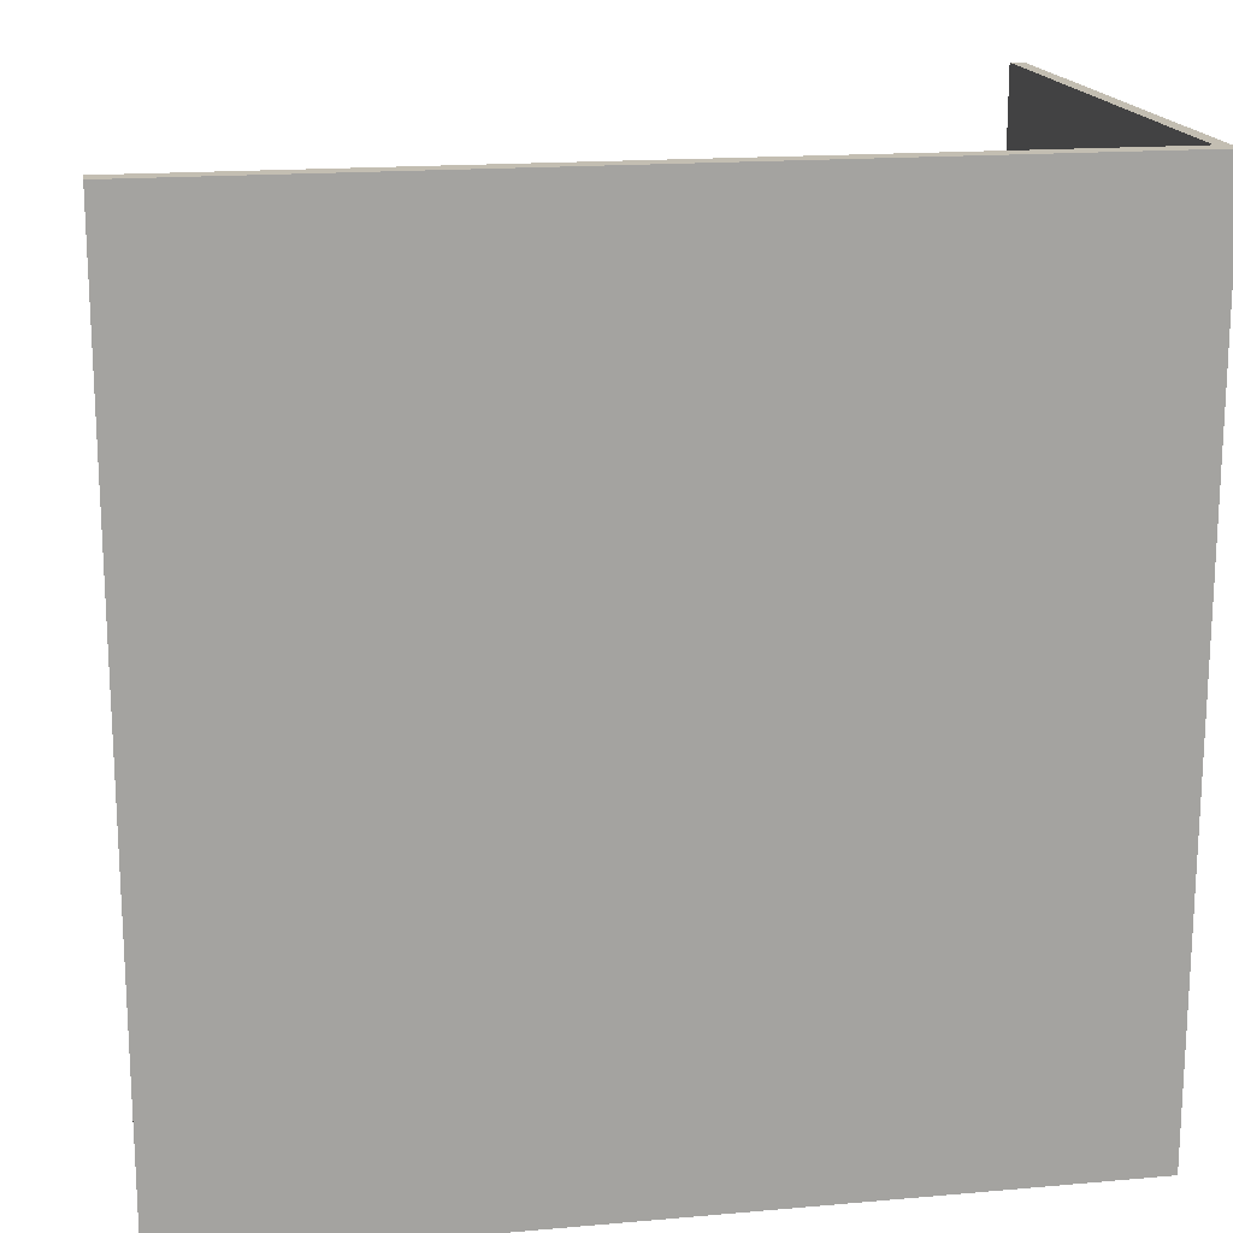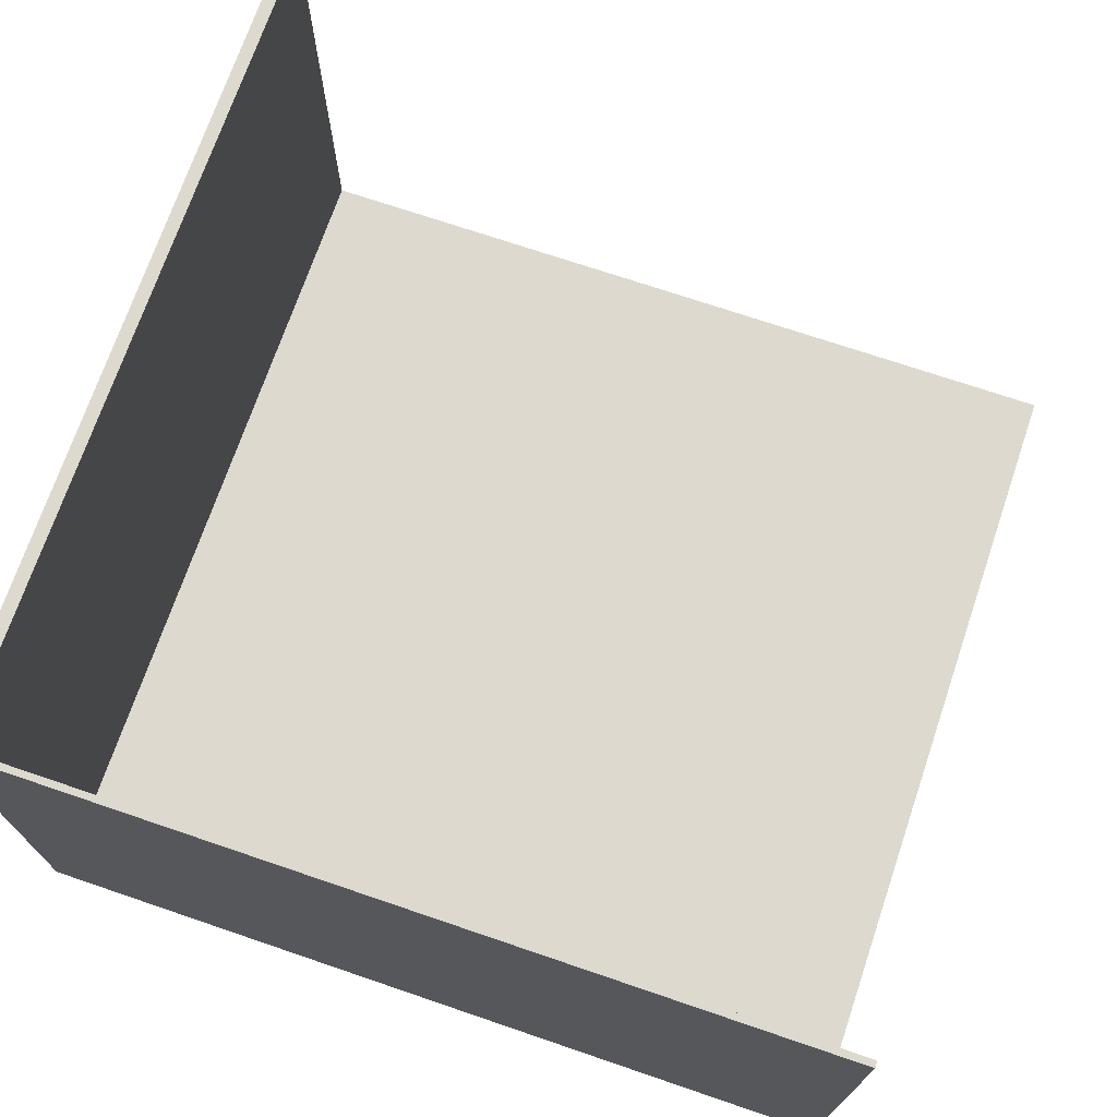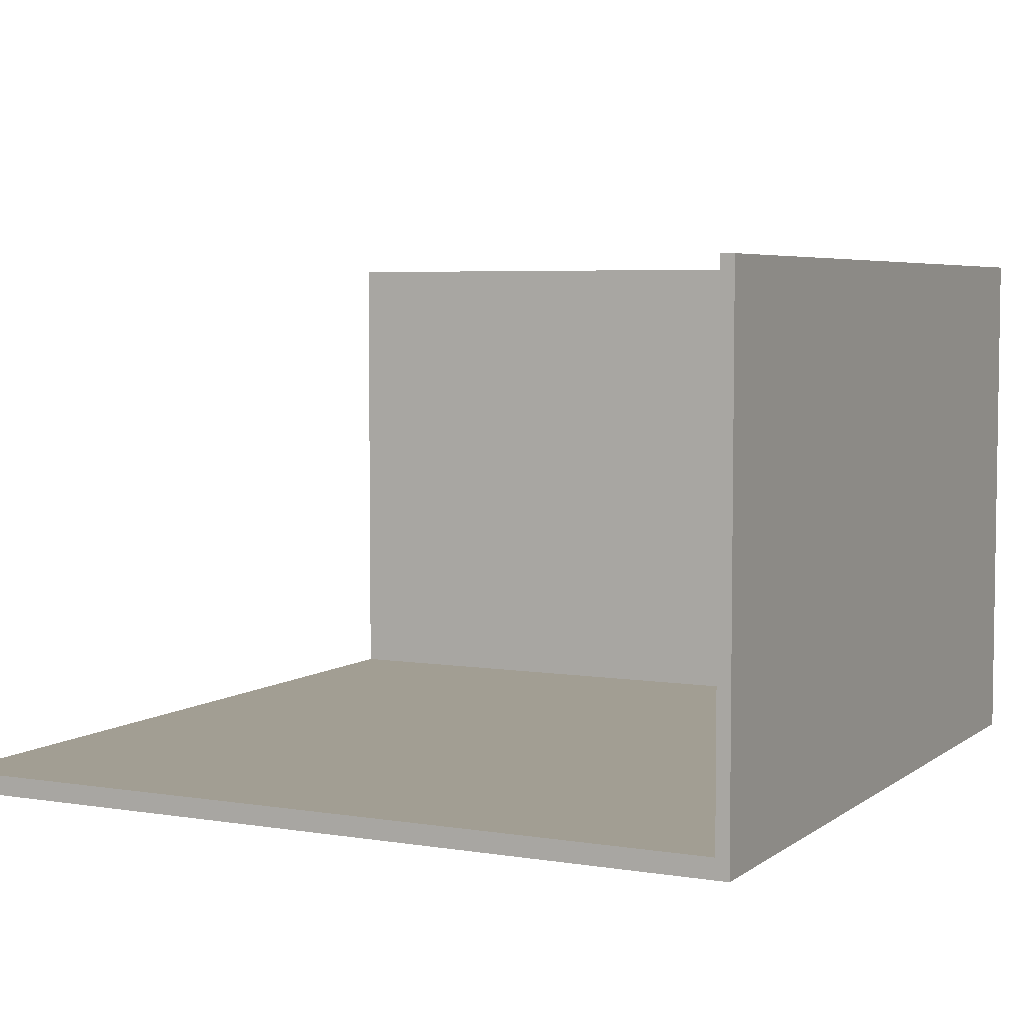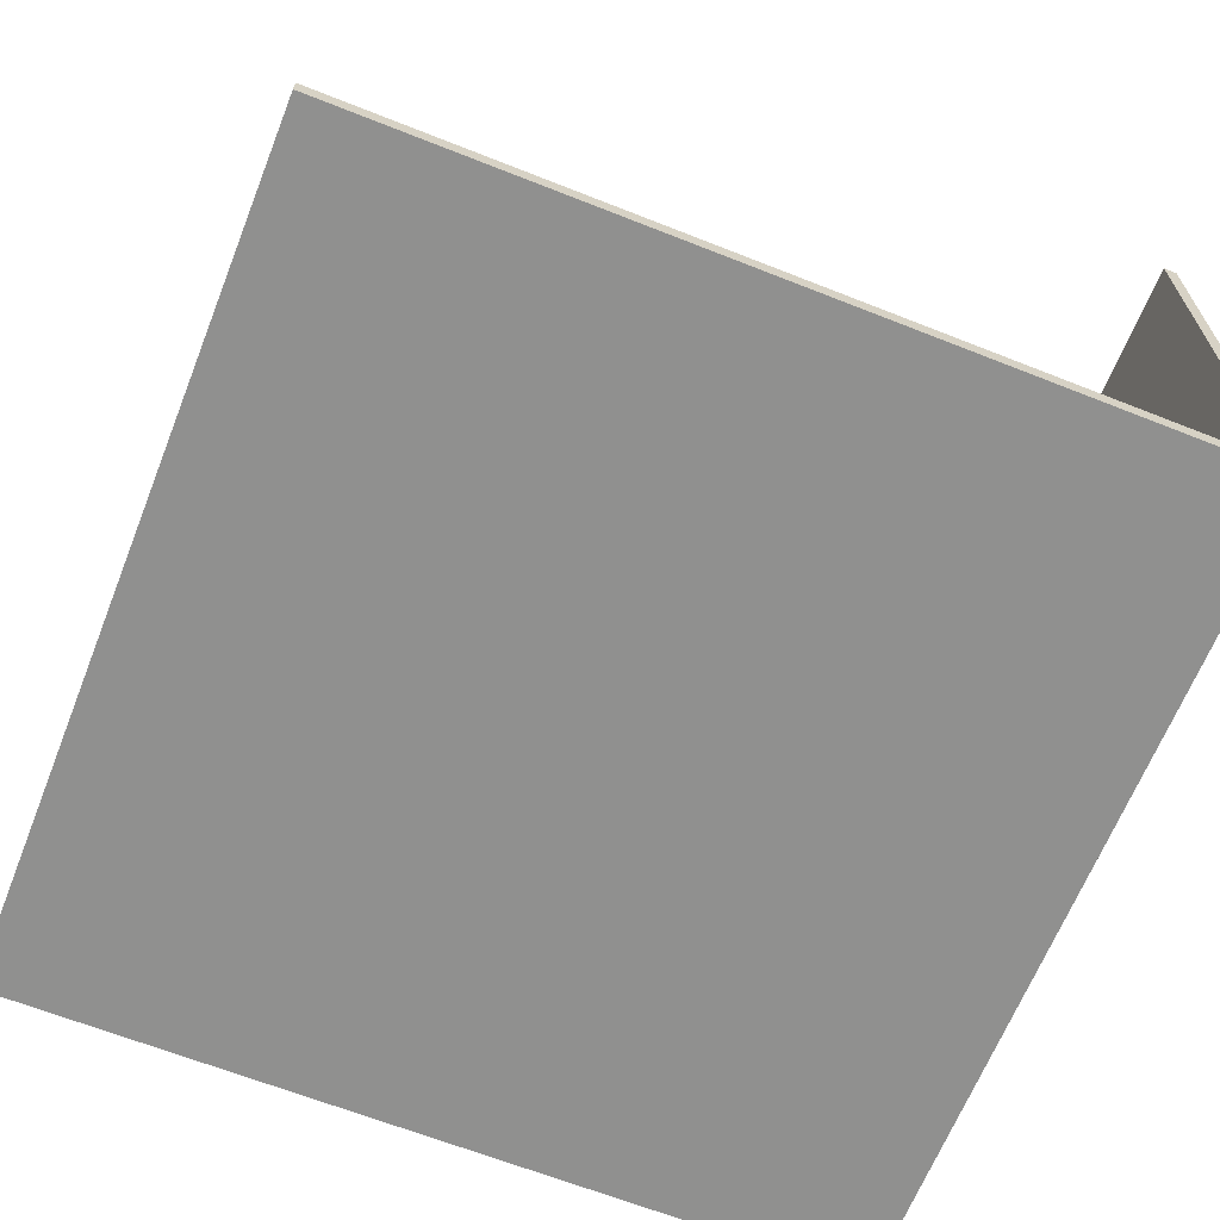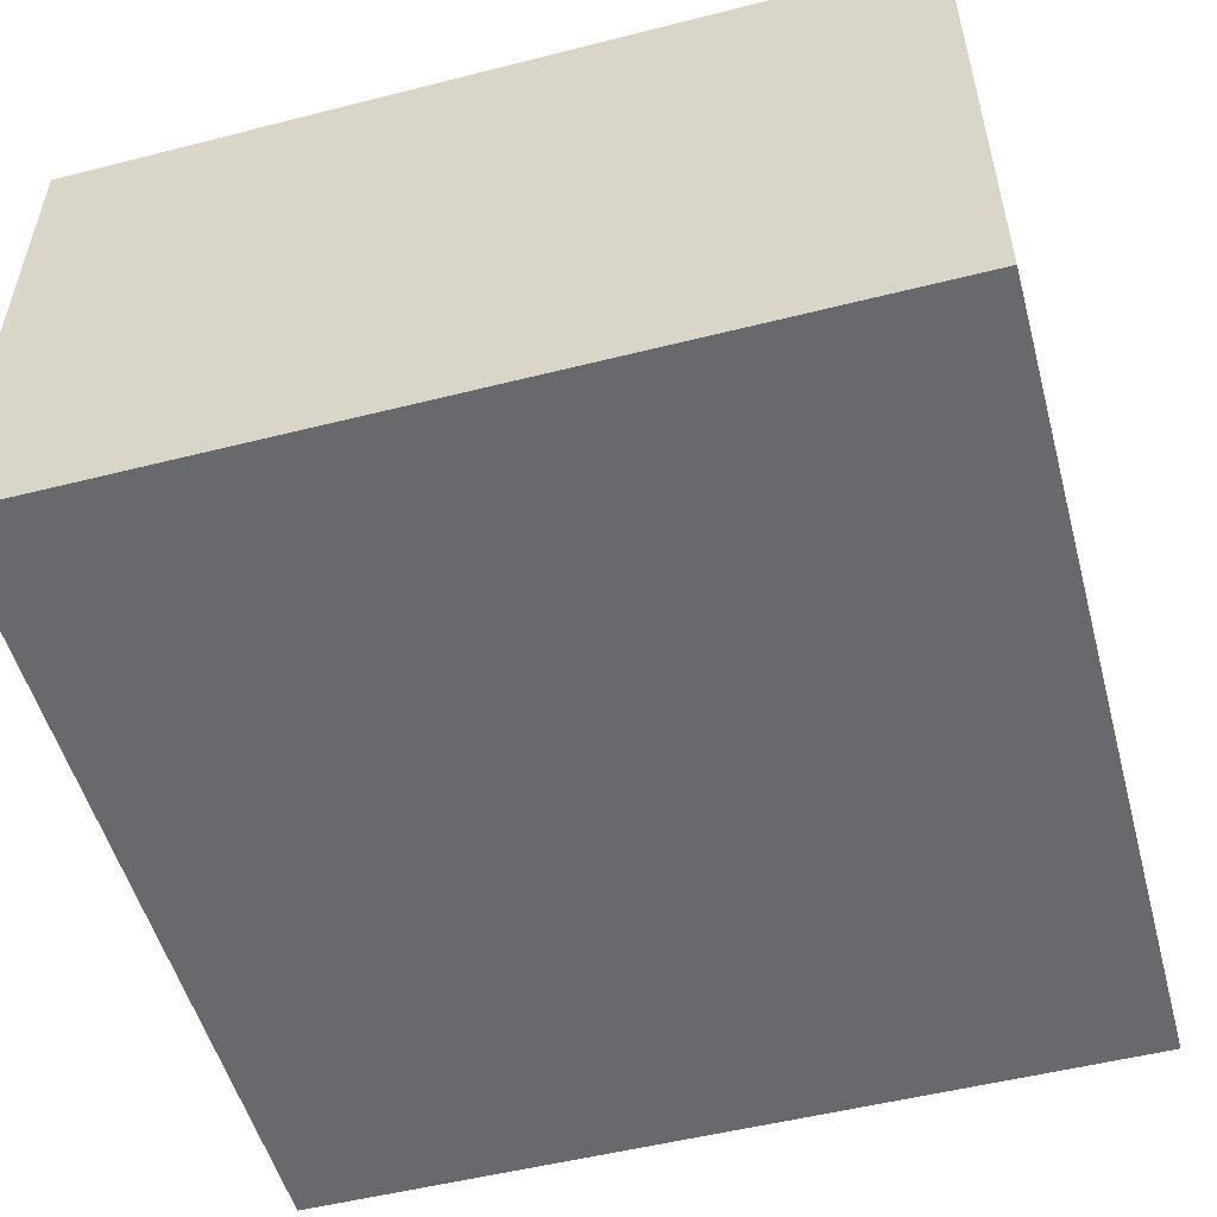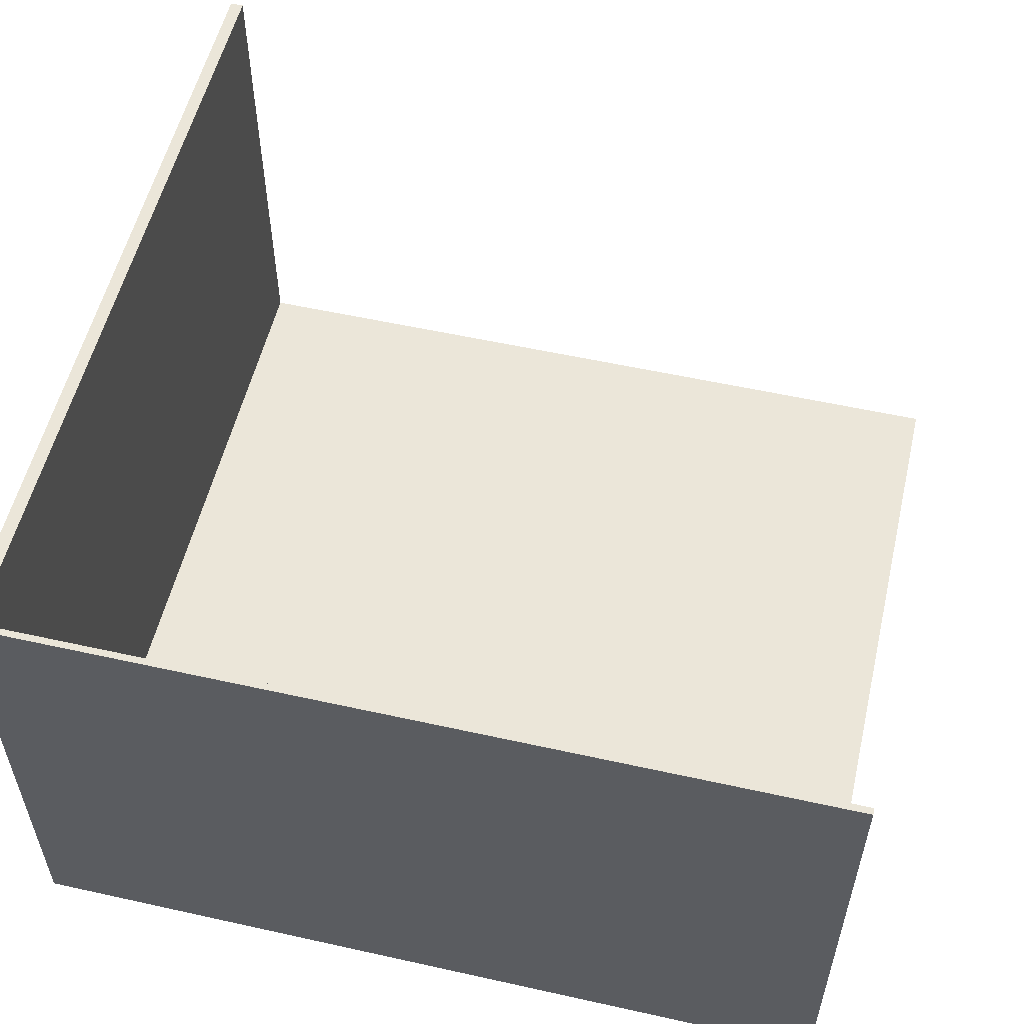
<metadata>
{"format":"obj","ext":"obj","renderer":"f3d","projection":"perspective","resolution":1024,"background":"white","views":[{"elev":17.3,"azim":-9.9,"up":"+Z"},{"elev":71.7,"azim":-161.2,"up":"+Y"},{"elev":5.1,"azim":26.8,"up":"+Y"},{"elev":-65.5,"azim":-21.7,"up":"+Y"},{"elev":-52.7,"azim":105.2,"up":"+Y"},{"elev":55.2,"azim":-166.8,"up":"+Y"}]}
</metadata>
<code>
g 4x4 third-14
v -63 0 63
v -63 0 -63
v -63 3 63
v -63 3 -62
v -63 80 -62
v -63 80 -63
v 61 3 63
v 61 3 -62
v 61 80 63
v 61 80 -62
v 63 0 63
v 63 0 -63
v 63 80 63
v 63 80 -63
v -63 0 63
v -63 3 63
v 61 3 63
v 61 80 63
v 63 0 63
v 63 80 63
v -63 3 -62
v -63 80 -62
v 61 3 -62
v 61 80 -62
v -63 0 -63
v -63 80 -63
v 63 0 -63
v 63 80 -63
v -63 0 63
v 63 0 63
v -63 0 -63
v 63 0 -63
v -63 3 63
v 61 3 63
v -63 3 -62
v 61 3 -62
v 61 80 63
v 63 80 63
v -63 80 -62
v 61 80 -62
v -63 80 -63
v 63 80 -63
f 3 2 1
f 4 2 3
f 5 2 4
f 6 2 5
f 9 8 7
f 10 8 9
f 11 12 13
f 13 12 14
f 17 16 15
f 19 17 15
f 19 18 17
f 20 18 19
f 23 22 21
f 24 22 23
f 25 26 27
f 27 26 28
f 31 30 29
f 32 30 31
f 33 34 35
f 35 34 36
f 37 38 40
f 39 40 41
f 40 38 42
f 41 40 42

</code>
